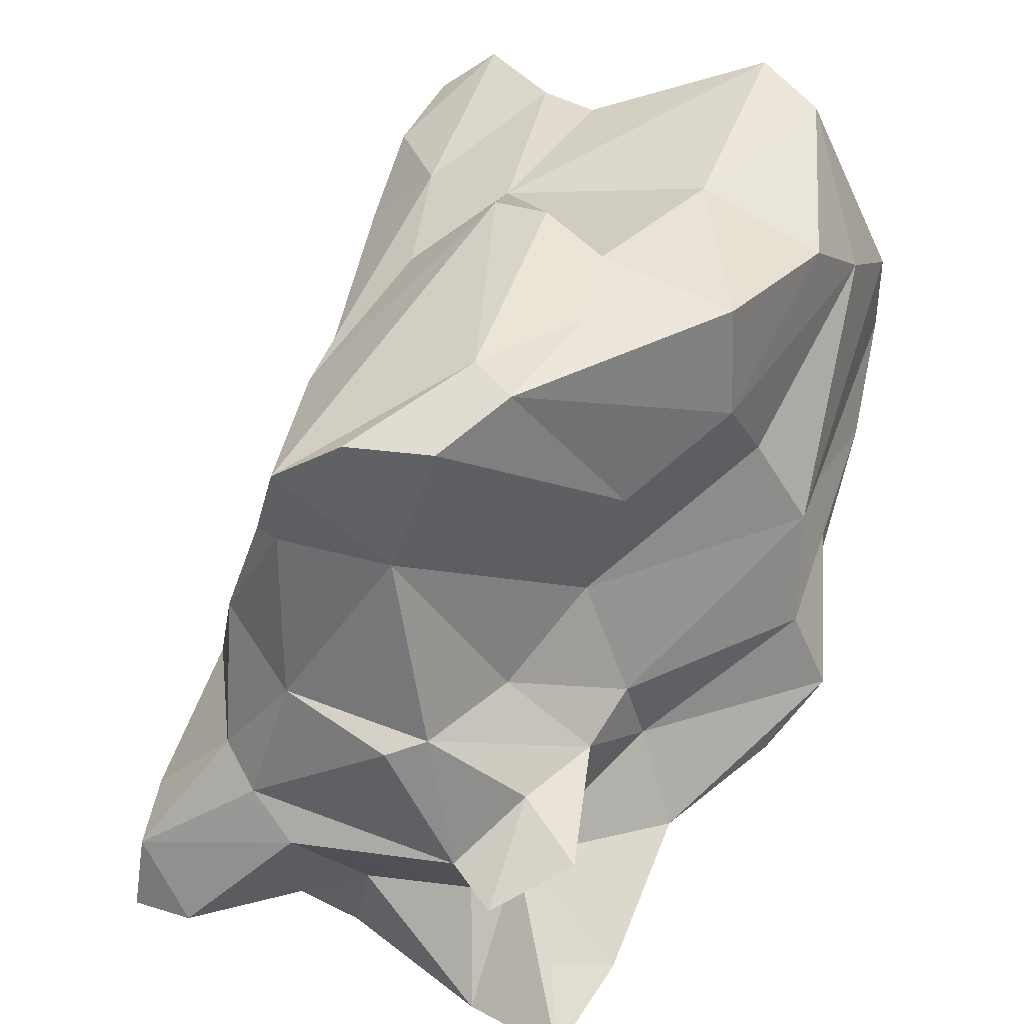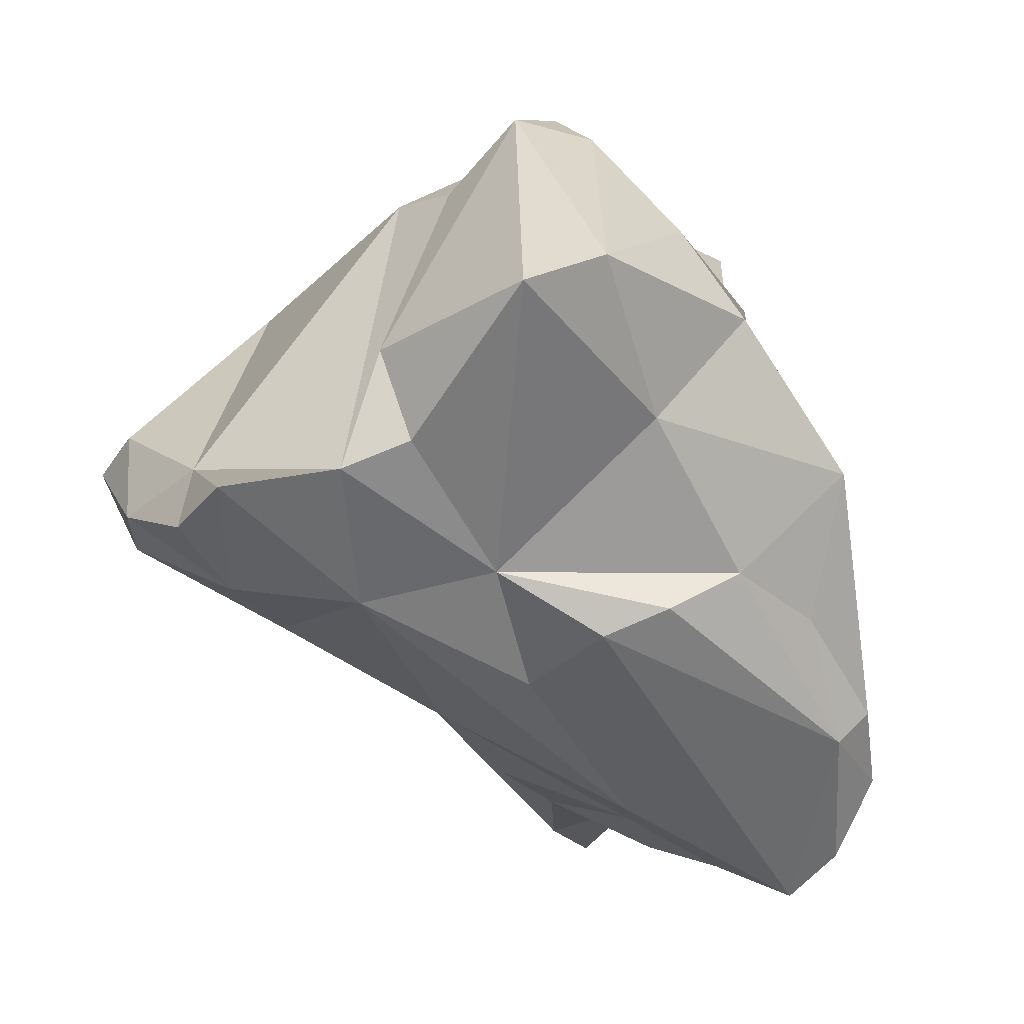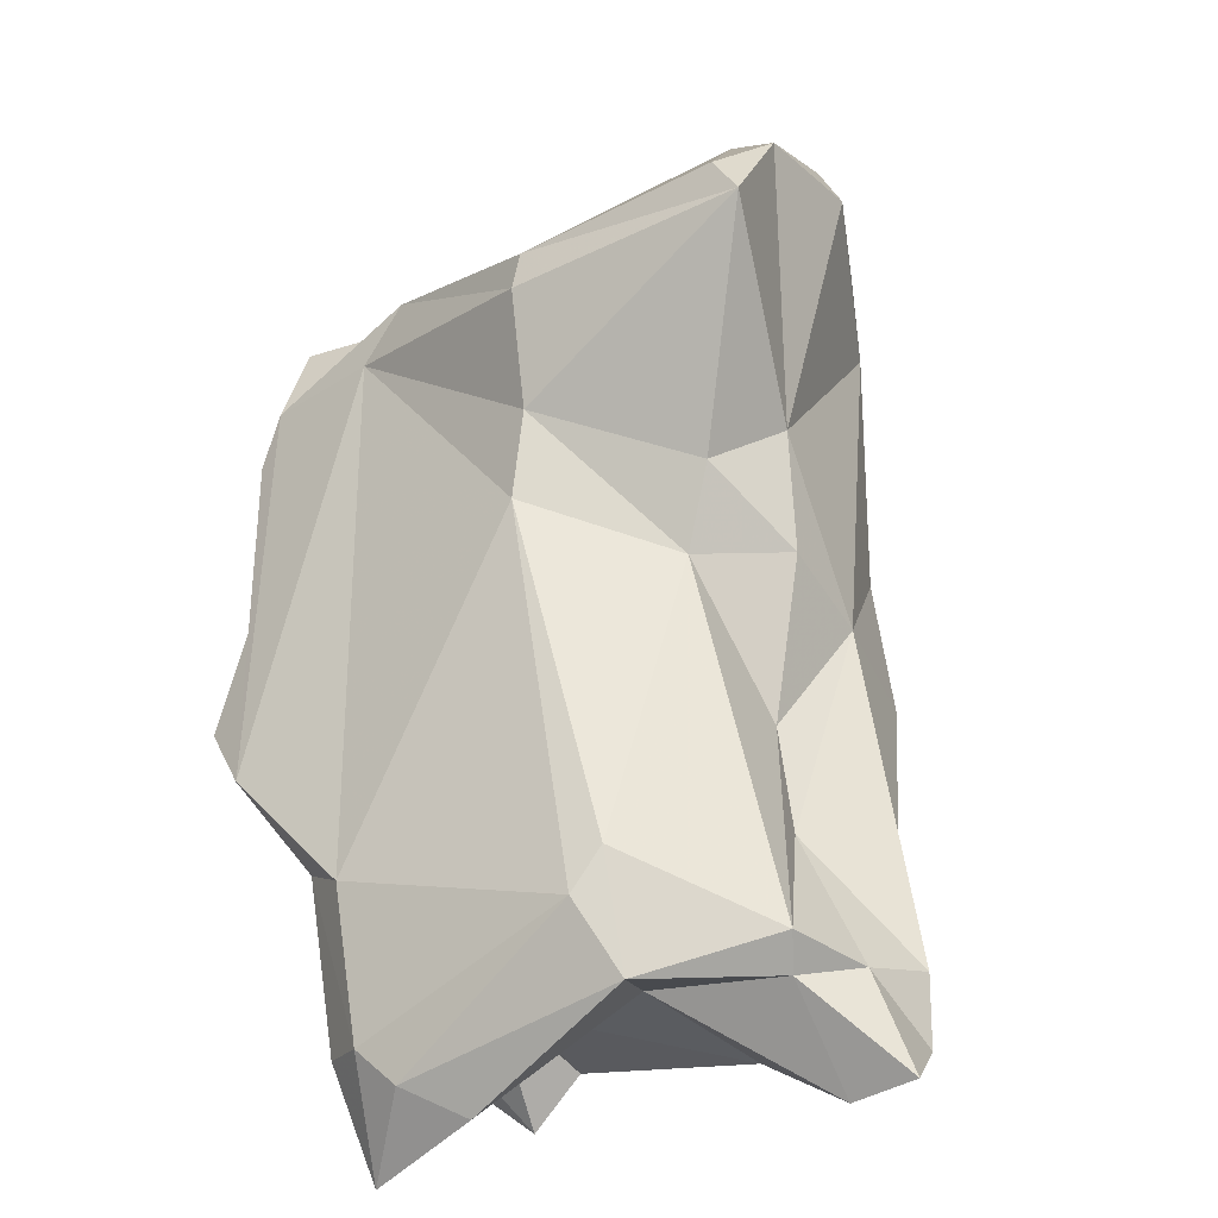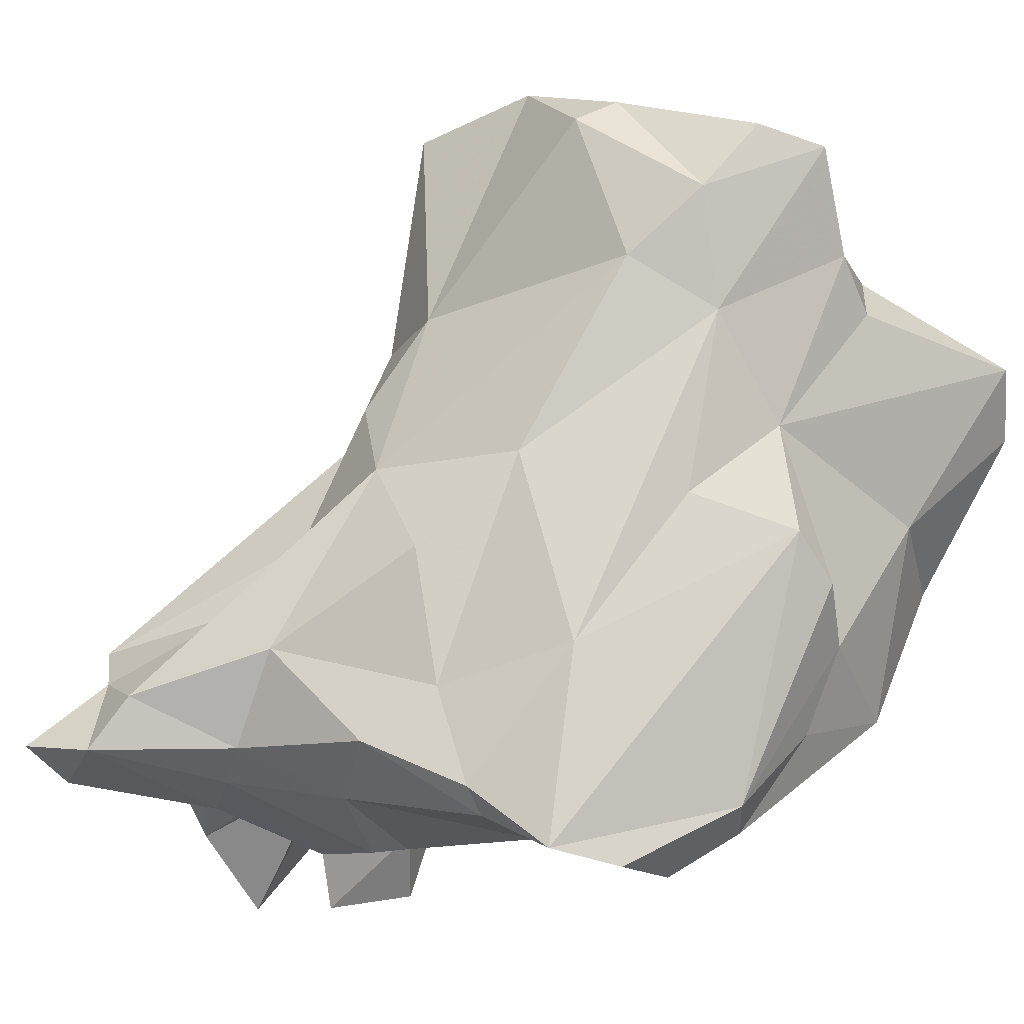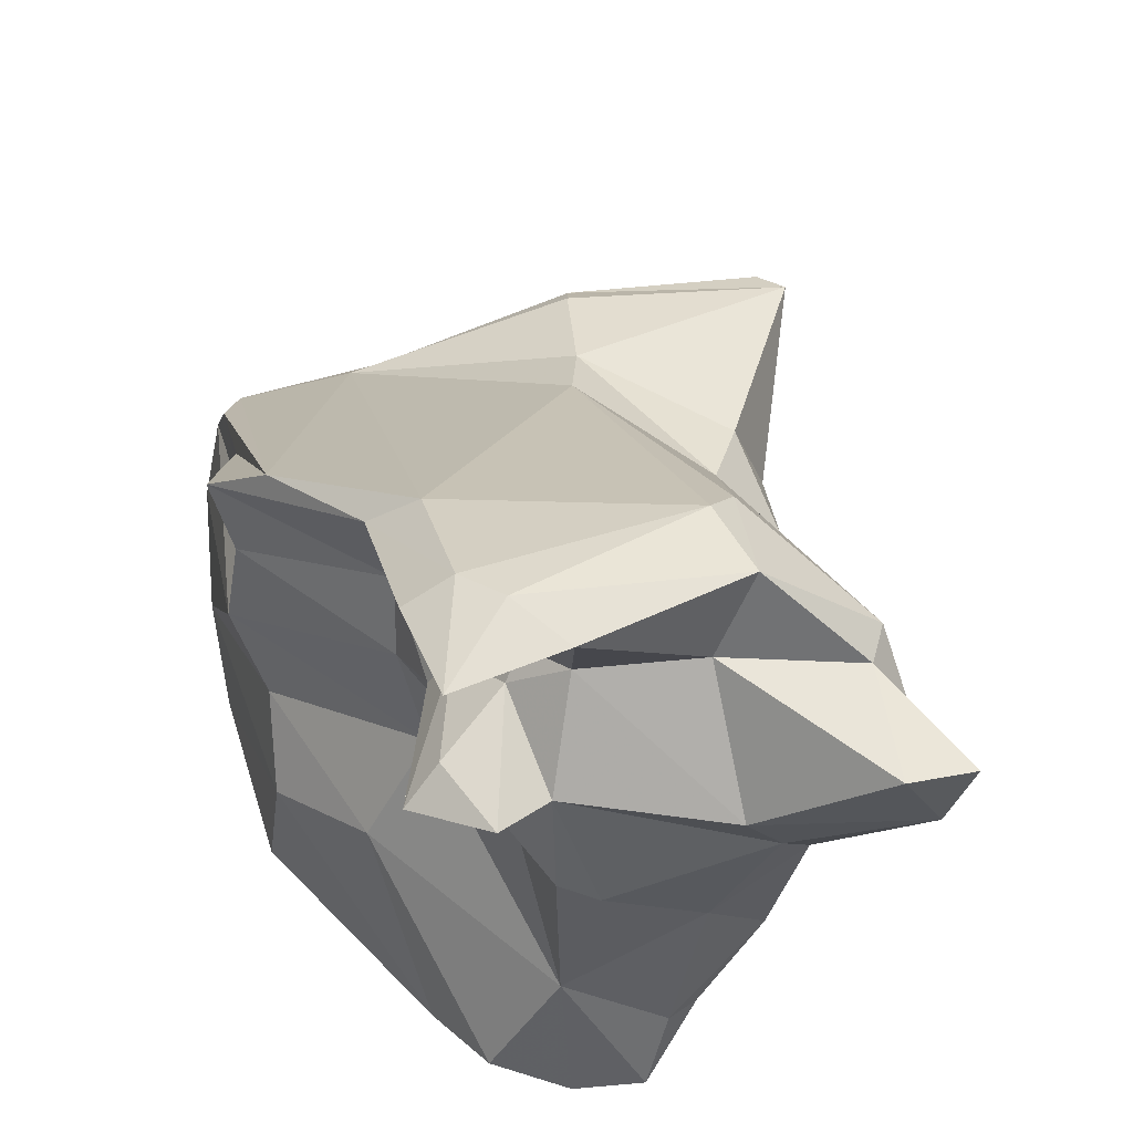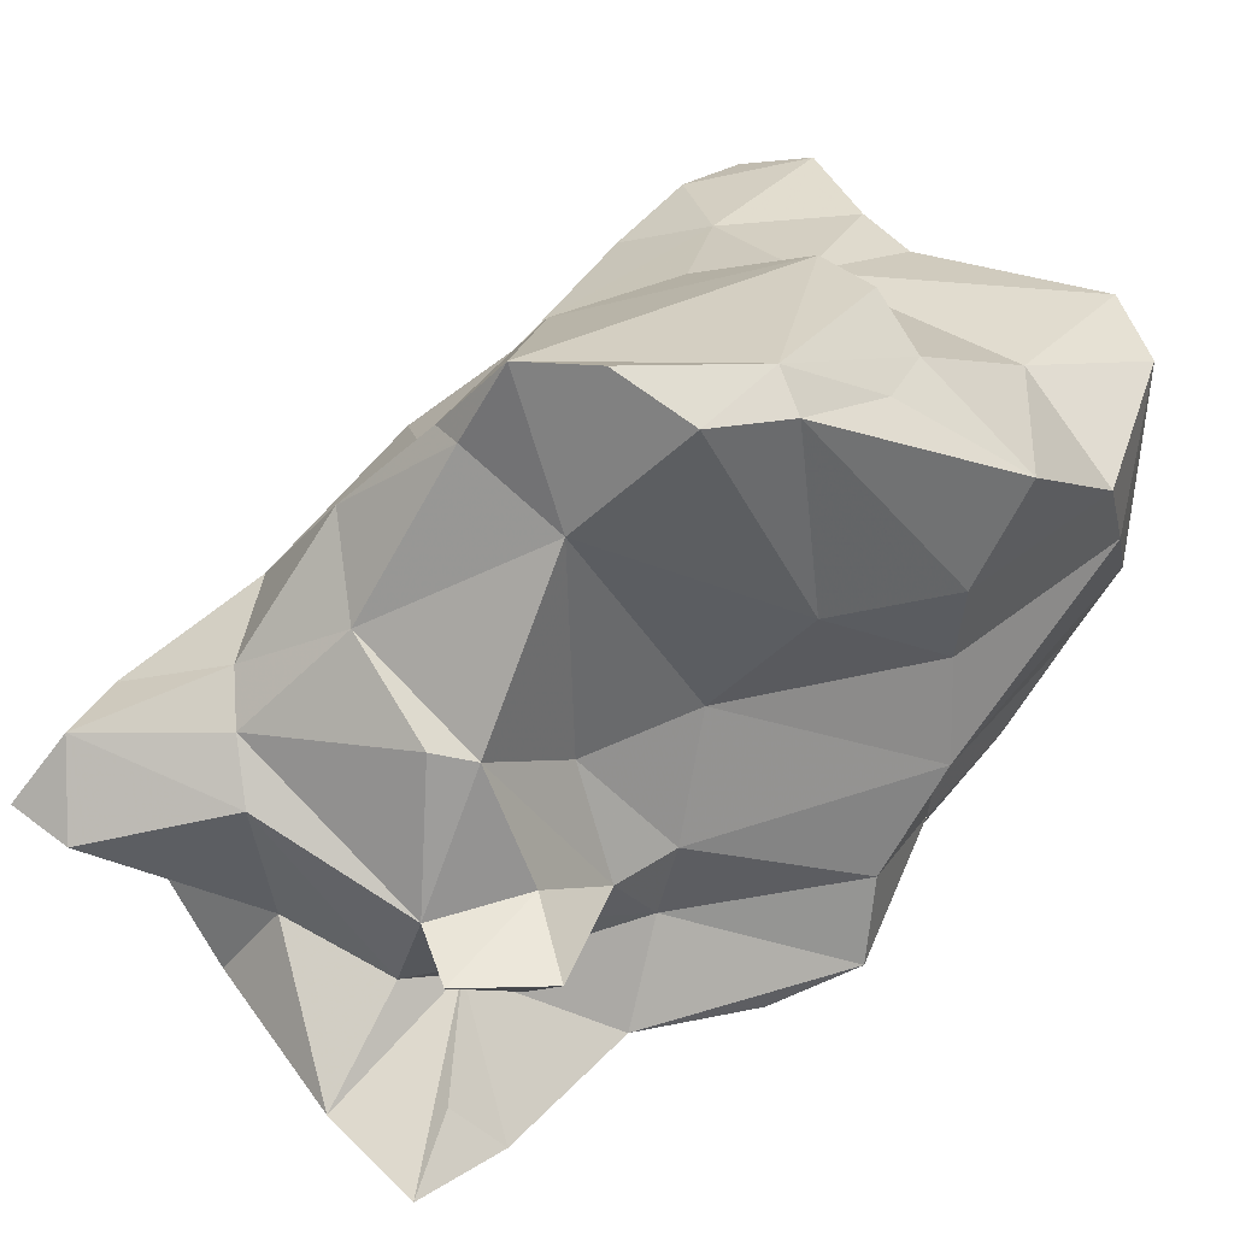
<metadata>
{"format":"obj","ext":"obj","renderer":"f3d","projection":"perspective","resolution":1024,"background":"white","views":[{"elev":-64.9,"azim":-172.5,"up":"+Y"},{"elev":-72.2,"azim":-114.2,"up":"+Z"},{"elev":14.5,"azim":28.8,"up":"+Y"},{"elev":-13.7,"azim":136.6,"up":"+Y"},{"elev":57.2,"azim":15.3,"up":"+Z"},{"elev":-75.6,"azim":158.2,"up":"+Y"}]}
</metadata>
<code>
v 187.8 265.9 98.24
v 188.1 266.9 97.82
v 188.7 264.6 101
v 187.5 265.1 95.99
v 188.6 262.1 94.89
v 190.8 258.7 100.7
v 190.6 261.3 101.3
v 190.1 262.1 103
v 189.7 259.9 93.58
v 190.7 259 106.1
v 189.1 264.1 90.87
v 192.5 258.6 107.8
v 191.9 258.1 98.21
v 191.4 267.3 100.2
v 191.3 258.8 103.9
v 192.3 255.8 93.37
v 196.2 256.6 104.3
v 196.9 270 102.1
v 190.3 265.8 89.88
v 196 257.6 106.3
v 188.7 265.8 100
v 192.6 256.2 96.32
v 190.6 267.7 97.49
v 197 256.3 100.9
v 195.5 257.2 109.1
v 193.9 268 92.13
v 192.6 261.1 91.8
v 196.8 257.5 110
v 195.3 266.5 90.84
v 196.8 258.8 91.14
v 196.1 255 92.78
v 195.6 254.9 97.85
v 198.6 254.6 112
v 197.4 255.5 105.3
v 196.6 267.8 90.54
v 195.5 257.4 92.05
v 191.7 268.7 98.88
v 197.5 253.8 111.4
v 199.1 271.1 93.48
v 198 252.3 93.51
v 198.1 251.5 106.5
v 198.7 252.5 107.3
v 199.8 255.3 108.4
v 197.9 267.3 103.2
v 198.2 265.5 104.5
v 197.9 263.1 91.88
v 198.1 260 91.1
v 196.7 270.7 101.4
v 198.1 270.4 89.9
v 199.9 251.1 94.28
v 199.2 251.4 112.3
v 198 255.7 106.4
v 199.9 254.1 112.4
v 199.2 253.2 105.3
v 199.2 253.3 110.8
v 200.1 273 97.05
v 202.3 264.4 103.5
v 200.4 251.1 107.3
v 199.7 270.9 90.81
v 199.3 255 102.8
v 200.1 265.9 92
v 201.1 254.7 108.9
v 201.3 252.5 106.7
v 202.4 266.5 102.6
v 201.5 253.5 112
v 199.6 254.6 107.8
v 201.4 252.4 102.8
v 198.8 252.9 92.71
v 201.3 272.2 94.5
v 201.6 252.2 97.59
v 201.5 273.1 100.8
v 203.3 258.6 110.8
v 201 269 91.65
v 202.4 272.6 101.2
v 200.6 260.9 92.7
v 202.1 251.1 93.79
v 202.3 271.6 95.15
v 201.6 273.2 97.71
v 202.1 267.3 93.43
v 204.1 255.9 108.9
v 203.2 266.8 100.1
v 205.6 253.4 106
v 203.7 259.5 109.9
v 204.8 257 111
v 203.4 256.8 94.2
v 202.6 252.2 103
v 204.2 264.3 101.6
v 204.9 253.2 96.59
v 204 251.5 94.5
v 203.6 262.1 95.99
v 204.7 260.7 103.6
v 204.3 252.5 96.63
v 206 258.7 105.2
v 205 253.3 101.4
v 207.6 256.8 108.6
v 205 255.9 97.65
v 206.2 254.5 99.26
v 205.3 259.6 98.14
v 207 254.7 103.4
v 205 262.2 100.1
v 206.4 254 104.6
v 207.1 257.2 101.9
v 207.6 257.9 108.7
v 209.9 254.7 106.2
v 208.9 254.1 108.5
v 209.3 256.1 105.2
v 208.7 256.7 107.1
v 210.5 254.9 108.3
g foo
f 18 48 37
f 83 45 72
f 84 83 72
f 44 18 14
f 72 45 28
f 14 18 37
f 14 45 44
f 28 45 14
f 53 84 72
f 65 84 53
f 14 37 21
f 12 14 21
f 28 14 12
f 23 21 37
f 33 72 28
f 53 72 33
f 51 65 53
f 12 21 3
f 25 28 12
f 33 28 25
f 51 53 33
f 3 8 12
f 38 33 25
f 10 25 12
f 33 38 51
f 10 12 8
f 74 71 48
f 18 74 48
f 44 74 18
f 64 74 44
f 57 64 44
f 103 83 84
f 95 103 84
f 57 44 45
f 57 45 83
f 103 57 83
f 80 95 84
f 80 84 65
f 62 80 65
f 62 65 43
f 23 2 21
f 65 51 43
f 43 51 55
f 2 1 21
f 3 21 1
f 43 25 20
f 43 38 25
f 38 43 55
f 7 8 3
f 15 8 7
f 25 10 20
f 55 51 38
f 10 8 15
f 10 15 20
f 78 71 74
f 81 78 74
f 74 64 81
f 78 56 71
f 56 48 71
f 64 87 81
f 57 87 64
f 56 39 48
f 91 87 57
f 48 39 37
f 103 91 57
f 91 103 93
f 93 103 107
f 95 107 103
f 108 107 95
f 105 108 95
f 105 95 80
f 105 80 82
f 80 62 82
f 63 82 62
f 66 62 43
f 62 66 63
f 43 52 66
f 52 43 20
f 63 66 58
f 2 4 1
f 1 7 3
f 34 20 17
f 34 52 20
f 42 66 52
f 58 66 42
f 6 1 4
f 7 1 6
f 17 20 15
f 15 7 6
f 34 41 52
f 52 41 42
f 58 42 41
f 17 15 6
f 77 78 81
f 69 56 78
f 69 78 77
f 77 81 79
f 39 56 69
f 100 81 87
f 87 91 100
f 100 91 93
f 100 93 106
f 93 107 106
f 104 106 107
f 107 108 104
f 105 104 108
f 39 35 37
f 105 82 104
f 37 35 23
f 35 26 23
f 2 23 26
f 26 19 2
f 19 11 2
f 60 17 24
f 60 34 17
f 67 34 60
f 34 67 54
f 63 58 54
f 4 2 11
f 41 34 54
f 5 6 4
f 24 6 13
f 17 6 24
f 54 58 41
f 5 13 6
f 73 69 77
f 79 73 77
f 69 59 39
f 73 59 69
f 79 81 100
f 49 39 59
f 79 100 90
f 98 90 100
f 102 98 100
f 102 100 106
f 99 102 106
f 99 106 104
f 49 35 39
f 101 99 104
f 82 101 104
f 35 29 26
f 101 82 63
f 101 63 86
f 29 19 26
f 86 63 67
f 70 60 24
f 67 63 54
f 32 70 24
f 32 24 13
f 9 5 11
f 5 4 11
f 32 13 22
f 9 22 5
f 22 13 5
f 61 49 73
f 49 59 73
f 61 73 79
f 61 79 90
f 96 90 98
f 35 49 61
f 85 61 90
f 96 85 90
f 102 96 98
f 97 102 99
f 97 96 102
f 46 29 35
f 61 46 35
f 94 97 99
f 101 94 99
f 86 94 101
f 70 94 67
f 67 94 86
f 19 29 46
f 19 46 27
f 70 67 60
f 50 70 32
f 11 19 27
f 9 11 27
f 22 40 32
f 27 16 9
f 40 22 16
f 9 16 22
f 75 61 85
f 75 46 61
f 88 96 97
f 88 85 96
f 92 88 97
f 97 94 92
f 47 46 75
f 89 85 88
f 89 88 92
f 89 92 70
f 70 92 94
f 30 46 47
f 70 76 89
f 36 46 30
f 70 50 76
f 27 46 36
f 32 40 50
f 16 36 31
f 16 27 36
f 40 16 31
f 89 47 85
f 47 75 85
f 68 47 89
f 30 47 68
f 76 68 89
f 36 30 68
f 50 68 76
f 31 36 68
f 40 31 68
f 50 40 68
g

</code>
